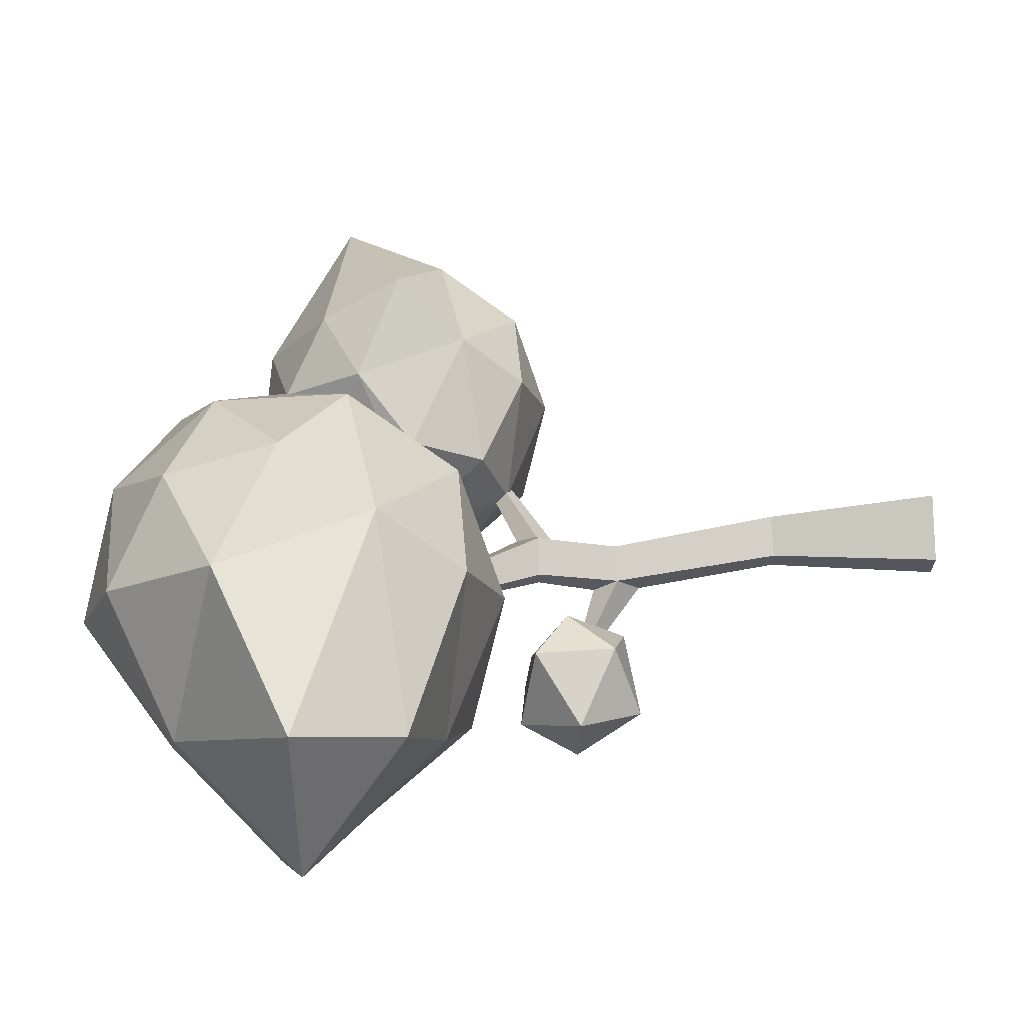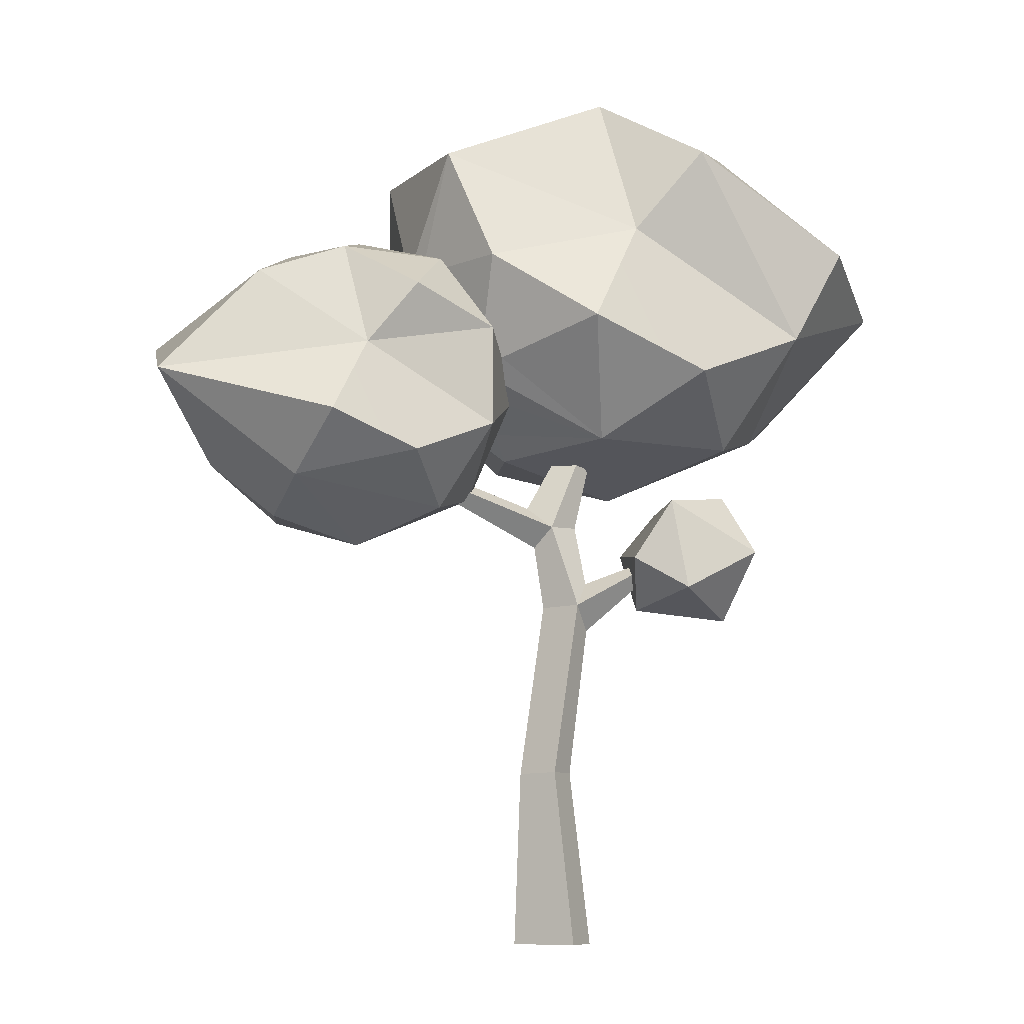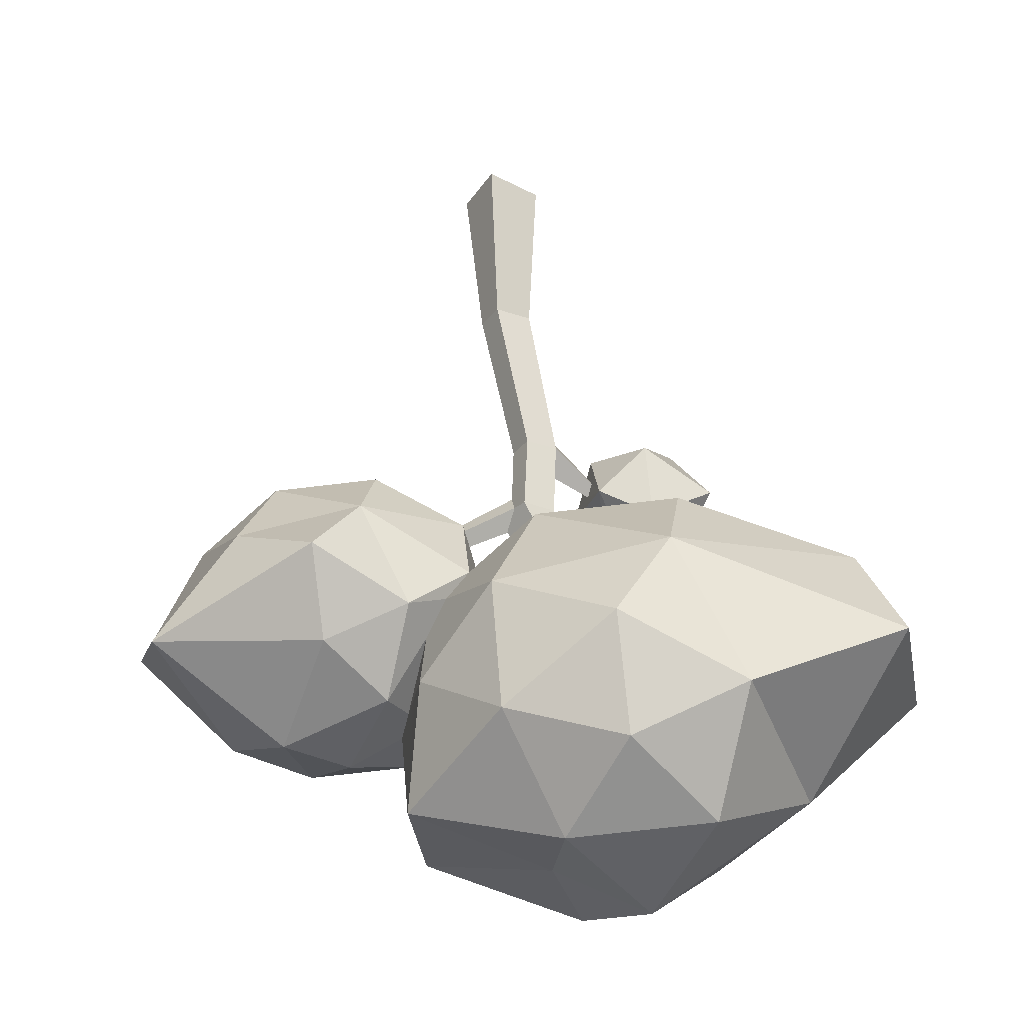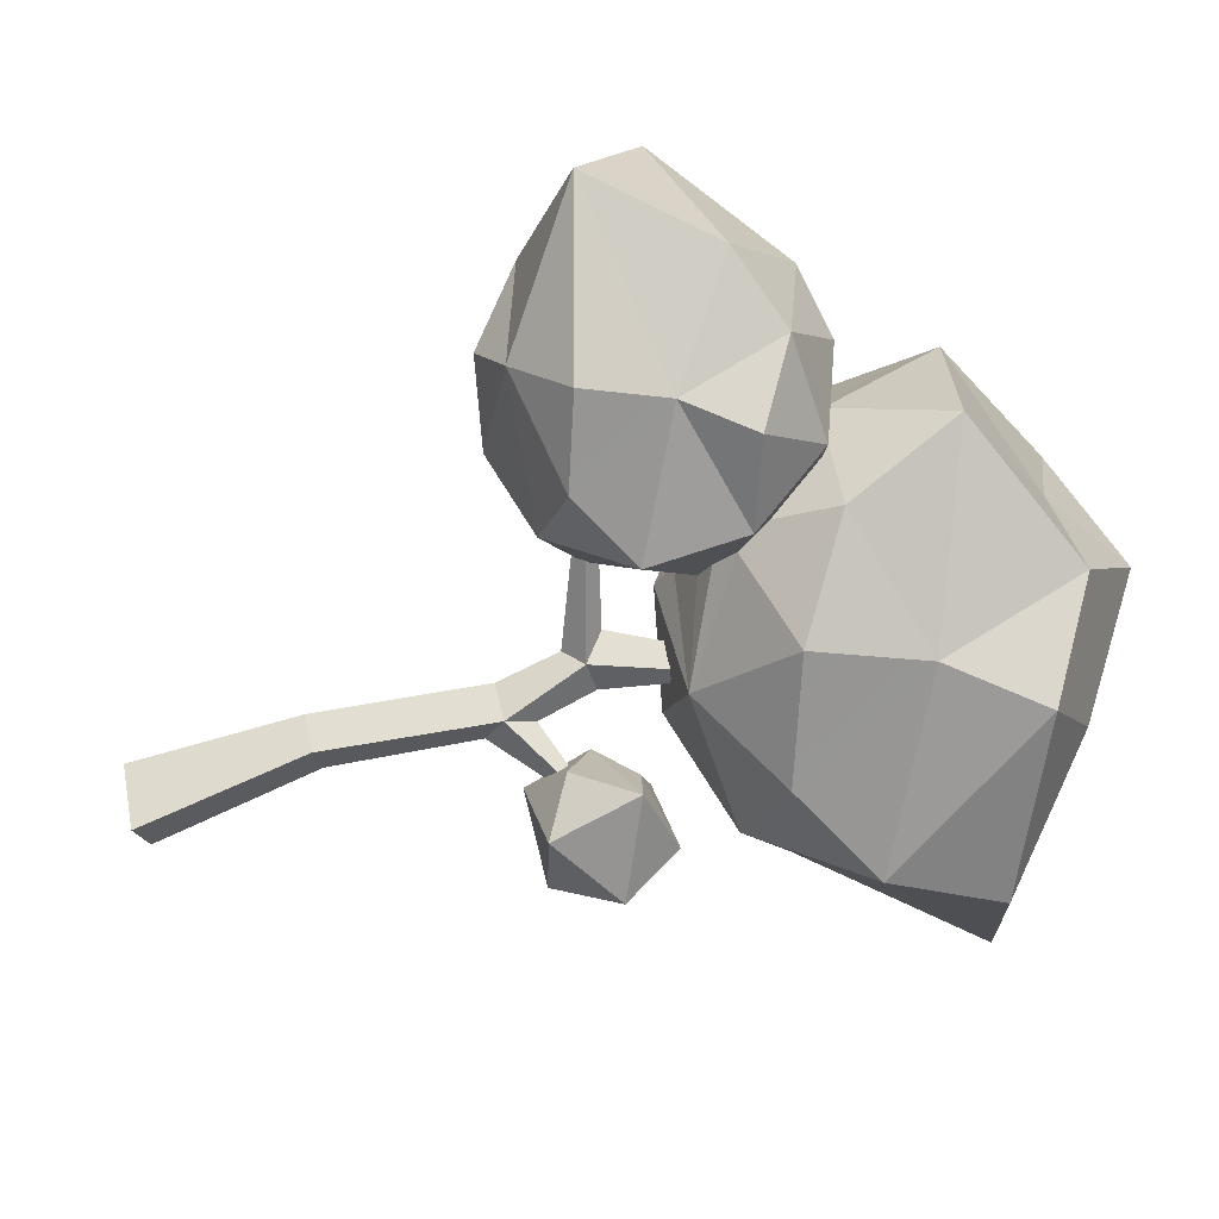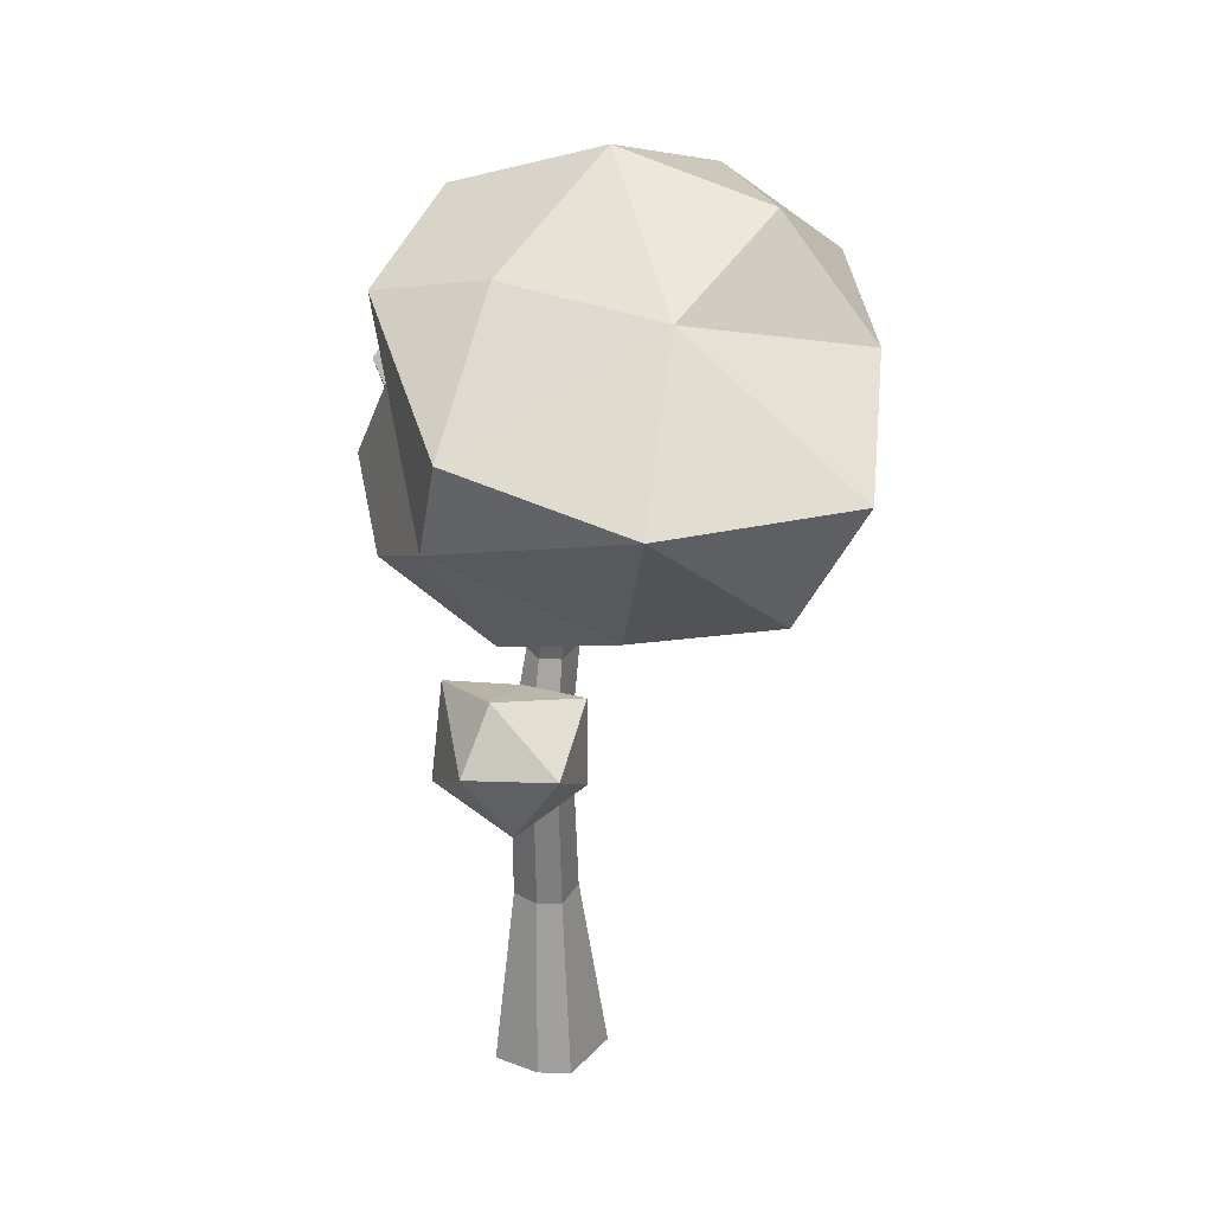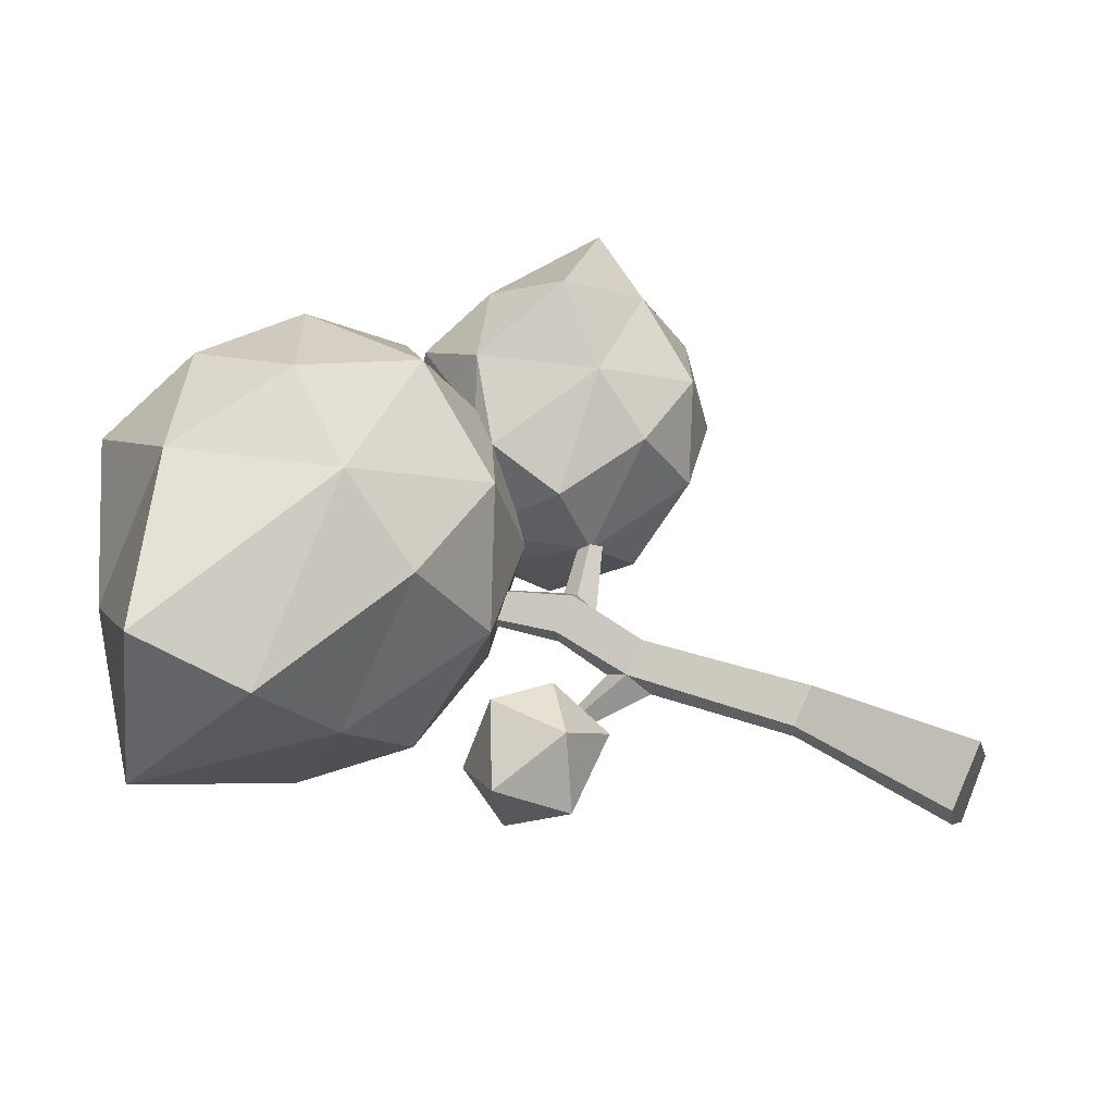
<metadata>
{"format":"obj","ext":"obj","renderer":"f3d","projection":"perspective","resolution":1024,"background":"white","views":[{"elev":49.4,"azim":-94.3,"up":"+Z"},{"elev":-9.4,"azim":158.4,"up":"+Y"},{"elev":60.6,"azim":175.7,"up":"+Z"},{"elev":-68.7,"azim":108.7,"up":"+Z"},{"elev":24.2,"azim":-100.9,"up":"+Y"},{"elev":47.9,"azim":-60.9,"up":"+Z"}]}
</metadata>
<code>
o 000_Tree
g Tree
v -1.328 45.08 -8.255
v 1.711 22.55 -7.44
v -1.43 22.65 -11.85
v -4.581 45.2 -12.53
v -1.906 56.09 -9.955
v -0.444 53.49 -7.206
v -3.337 45.17 -4.892
v -0.582 22.64 -3.604
v -2.847 0 -14.69
v 2.568 0 -7.351
v -6.844 41.98 -10.22
v -4.565 22.67 -9.54
v -0.627 56.17 -4.952
v -2.045 56.07 -3.6
v -6.766 48.43 -10.16
v -5.632 56.17 -9.121
v 13.82 61.44 -9.443
v 13.94 60.04 -8.246
v -1.329 0 -0.086
v -7.522 45.2 -7.443
v -5.35 22.67 -6.532
v -7.134 0 -10.14
v -12.37 47.45 -13.49
v -11.67 49.32 -14.77
v 14.05 61.44 -7.088
v 0.638 58.85 -7.312
v -6.684 71.14 -6.785
v -7.944 71.14 -4.435
v -6.316 56.17 -6.5
v -11.93 50.55 -13.23
v -9.78 71.14 -7.678
v -8.401 71.14 -9.128
v 13.94 62.84 -8.246
v -8.185 0 -6.075
v -12.58 48.98 -12
v -10.12 71.14 -6.385
v -3.313 0 -7.636
f 1 2 3
f 1 3 4
f 1 4 5
f 1 5 6
f 2 1 7
f 2 7 8
f 9 3 2
f 9 2 10
f 11 4 3
f 11 3 12
f 13 14 6
f 14 7 6
f 6 7 1
f 4 15 16
f 4 16 5
f 5 17 18
f 5 18 6
f 8 19 10
f 8 10 2
f 8 7 20
f 8 20 21
f 3 9 22
f 3 22 12
f 21 20 11
f 21 11 12
f 11 23 24
f 11 24 4
f 6 18 25
f 6 25 13
f 26 27 28
f 14 26 28
f 26 14 13
f 29 20 7
f 29 7 14
f 4 24 30
f 4 30 15
f 16 15 20
f 16 20 29
f 16 31 32
f 16 32 5
f 26 33 17
f 26 17 5
f 18 17 33
f 18 33 25
f 21 34 19
f 21 19 8
f 12 22 34
f 12 34 21
f 20 35 23
f 20 23 11
f 24 23 35
f 24 35 30
f 13 25 33
f 13 33 26
f 5 32 27
f 5 27 26
f 32 31 27
f 31 36 27
f 27 36 28
f 14 28 36
f 14 36 29
f 15 30 35
f 15 35 20
f 29 36 31
f 29 31 16
f 9 10 37
f 10 19 37
f 22 9 37
f 19 34 37
f 34 22 37
o 001_Trunk
g Trunk
v -12.37 47.45 -13.49
v -11.67 49.32 -14.77
v -11.93 50.55 -13.23
v -12.58 48.98 -12
v -12.9 44.66 -13.38
v -10.1 51.08 -19.16
v -13.19 52.82 -7.487
v -8.072 94.81 -25.03
v -31.64 81.47 -25.8
v -16.25 105.5 -28.6
v -16.25 75.23 -28.6
v -39.09 94.19 -25.07
v -5.603 113.7 -18.65
v -0.611 81.47 -28.82
v -24.78 67.08 -16.79
v -24.78 108.6 -16.79
v -53.51 90.36 -6.558
v 15.11 105.7 -14.69
v -5.603 67.08 -18.65
v 11.12 90.36 -21.09
v -34.85 70.93 -4.983
v -35.85 106.3 -0.046
v -13.68 119.1 -2.207
v -1.379 111.8 -3.406
v 8.306 77.32 -17.25
v -13.68 61.58 -2.207
v -48.81 90.36 17.68
v -44.82 75.97 10.51
v 16.36 90.36 -7.747
v 16.98 105.7 4.484
v 7.007 74.05 -15.2
v 10.72 81.89 -17.09
v 2.633 65.88 -3.797
v -21.75 67.08 14.24
v -21.75 113.7 14.24
v -26.75 99.26 24.41
v -2.579 113.7 12.37
v 14.28 89.33 -12.45
v 17.3 90.83 -5.005
v 5.441 71.86 -12.72
v 11.55 80.03 -22.38
v 5.006 69.06 -6.256
v -2.579 67.08 12.37
v -18.93 78.35 24.3
v 16.52 90.46 -15.85
v 24.56 94.44 -5.288
v 16.17 89.79 0.577
v 4.281 99.26 21.38
v 11.55 67.15 -22.38
v 5.375 68.73 -1.335
v 6.781 72.99 8.117
v -11.11 105.5 24.19
v -10.65 90.36 28.82
v 14.3 90.36 11.53
v 9.225 59.51 -7.299
v 28.62 76.81 -21.82
v 22.7 84.55 -24.41
v 7.057 63.17 3.428
v 4.281 81.47 21.38
v 30.41 90.46 -17.2
v 18.71 90.46 6.625
v 13.1 82.41 8.09
v 16.52 56.73 -15.85
v 22.7 62.63 -24.41
v 10.17 77.46 9.385
v 33.03 92.93 -0.443
v 24.56 52.74 -5.288
v 18.71 56.73 6.625
v 34.03 67.15 -24.56
v 20.76 64.89 13.91
v 15.1 80.03 13.99
v 40.98 87.01 -13.9
v 26.42 84.55 13.83
v 36.24 59.95 -15.6
v 53.51 73.59 -11.09
v 49.44 80.3 8.264
v 36.38 55.86 -6.44
v 32.6 56.73 5.271
v 27.07 73.59 20.45
v 43.42 63.17 -0.116
v 37.57 67.15 11.8
v -26.98 52.38 -21.57
v -14.46 58.72 -21.72
v -16.02 46.89 -23.33
v -24.02 60.1 -17.66
v -25.05 43.5 -15.42
v -29.68 52.38 -10.94
v -16.02 58.03 -12.67
v -20.4 57.86 -6.13
v -20.4 46.89 -6.13
f 38 39 40
f 38 40 41
f 42 43 39
f 42 39 38
f 43 44 40
f 43 40 39
f 44 42 38
f 44 38 41
f 45 46 47
f 46 45 48
f 49 47 46
f 45 47 50
f 51 48 45
f 46 48 52
f 47 49 53
f 54 49 46
f 47 53 50
f 55 45 50
f 48 51 56
f 57 51 45
f 48 56 52
f 58 46 52
f 53 49 59
f 49 54 59
f 54 46 58
f 50 53 60
f 57 45 55
f 55 50 61
f 62 56 51
f 51 57 62
f 52 56 63
f 52 63 58
f 53 59 60
f 64 59 54
f 65 54 58
f 50 60 61
f 66 57 55
f 67 55 61
f 68 56 62
f 62 57 69
f 56 70 63
f 63 71 58
f 59 72 60
f 59 64 73
f 64 54 65
f 71 65 58
f 60 74 61
f 57 66 75
f 66 55 76
f 76 55 67
f 74 67 61
f 68 77 56
f 62 78 68
f 69 57 75
f 69 78 62
f 56 79 70
f 70 80 63
f 63 80 71
f 72 59 73
f 60 72 74
f 81 73 64
f 81 64 65
f 71 81 65
f 82 75 66
f 66 76 83
f 67 84 76
f 74 85 67
f 68 86 77
f 77 79 56
f 68 78 86
f 82 69 75
f 82 78 69
f 87 70 79
f 88 80 70
f 80 81 71
f 72 73 89
f 72 89 74
f 81 90 73
f 83 82 66
f 83 76 84
f 67 91 84
f 89 85 74
f 85 91 67
f 77 86 92
f 77 92 79
f 86 78 93
f 94 78 82
f 88 70 87
f 87 79 95
f 96 80 88
f 80 96 81
f 90 89 73
f 90 81 96
f 97 82 83
f 98 83 84
f 91 99 84
f 89 90 85
f 85 96 91
f 92 86 100
f 79 92 95
f 78 94 93
f 86 93 101
f 94 82 97
f 87 95 88
f 96 88 102
f 85 90 96
f 97 83 103
f 83 98 103
f 84 99 98
f 99 91 102
f 102 91 96
f 86 101 100
f 100 104 92
f 105 95 92
f 93 94 97
f 106 101 93
f 88 95 107
f 88 108 102
f 109 97 103
f 98 110 103
f 98 99 108
f 108 99 102
f 101 111 100
f 100 111 104
f 104 105 92
f 105 107 95
f 97 109 93
f 101 106 111
f 112 106 93
f 88 107 108
f 113 109 103
f 98 108 110
f 110 113 103
f 111 114 104
f 104 115 105
f 115 107 105
f 112 93 109
f 106 112 111
f 107 116 108
f 113 112 109
f 116 110 108
f 110 116 113
f 117 114 111
f 114 115 104
f 115 118 107
f 112 117 111
f 116 107 118
f 113 118 112
f 113 116 118
f 114 117 115
f 115 117 118
f 117 112 118
f 119 120 121
f 119 122 120
f 121 120 43
f 119 121 123
f 119 124 122
f 120 122 125
f 43 120 44
f 121 43 42
f 124 119 123
f 122 124 126
f 122 126 125
f 125 44 120
f 127 124 123
f 127 126 124
f 126 44 125
f 127 42 44
f 127 44 126
f 127 123 42
f 121 42 123
f 40 44 41

</code>
